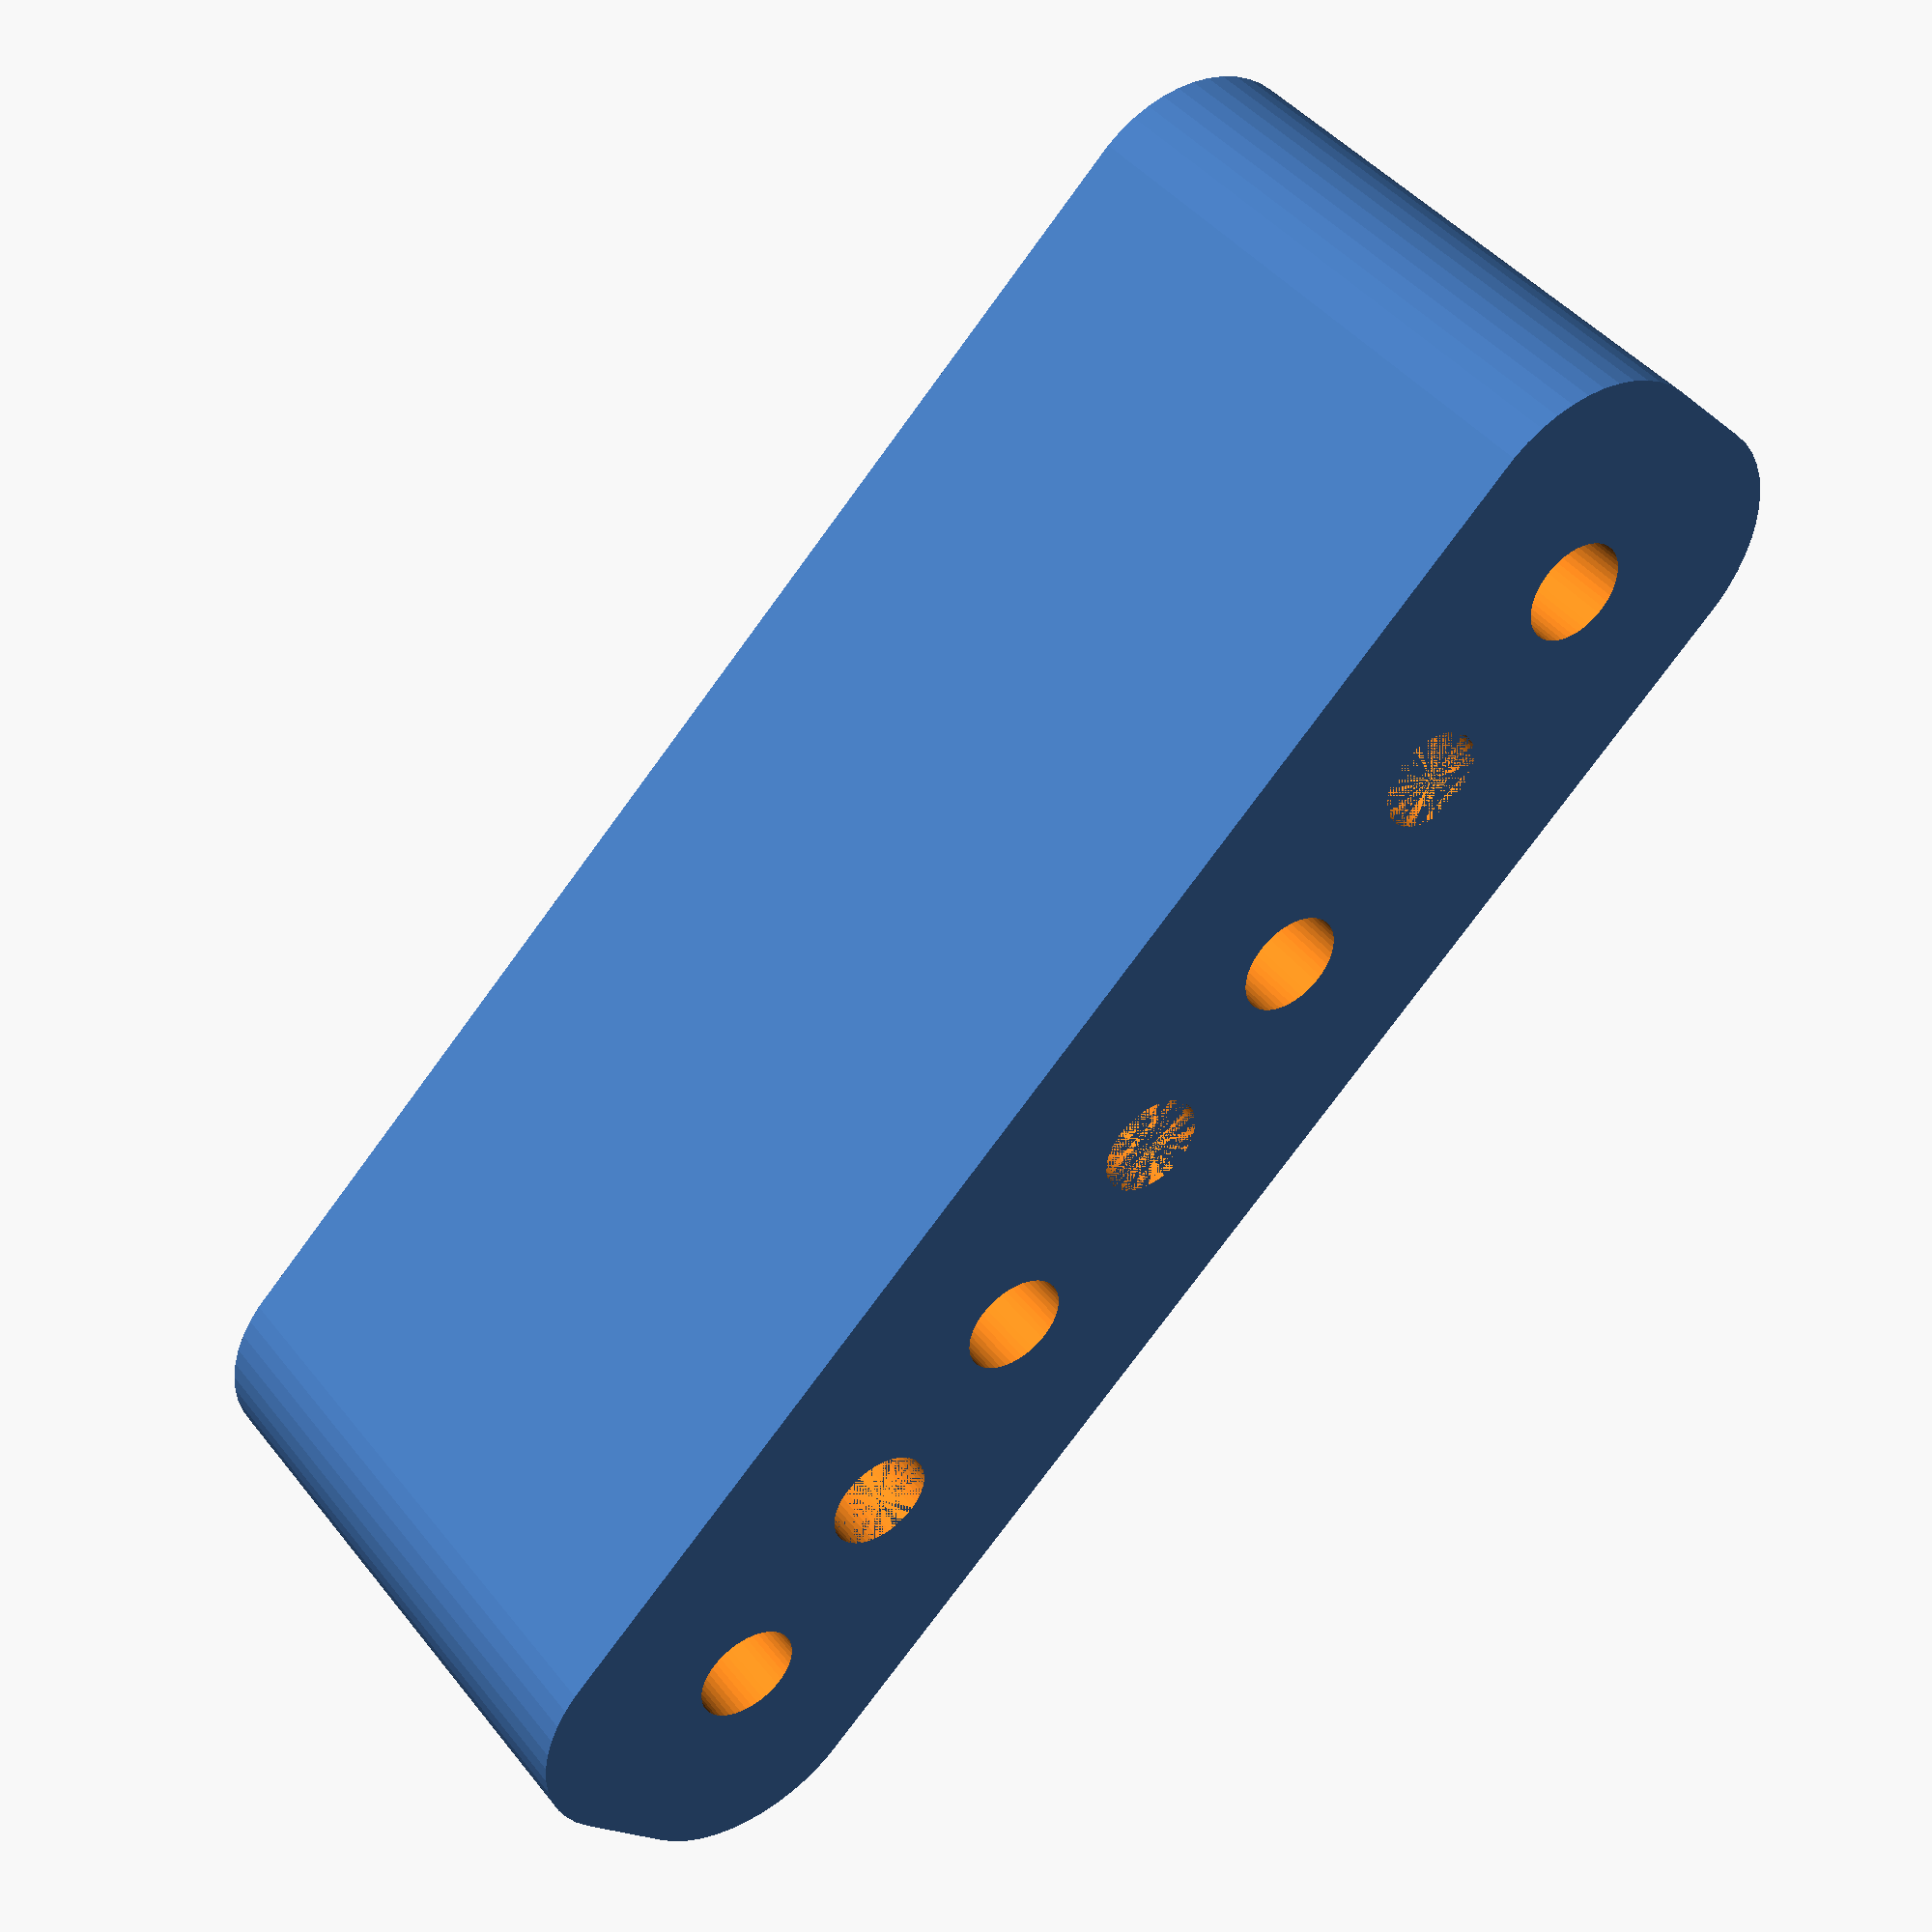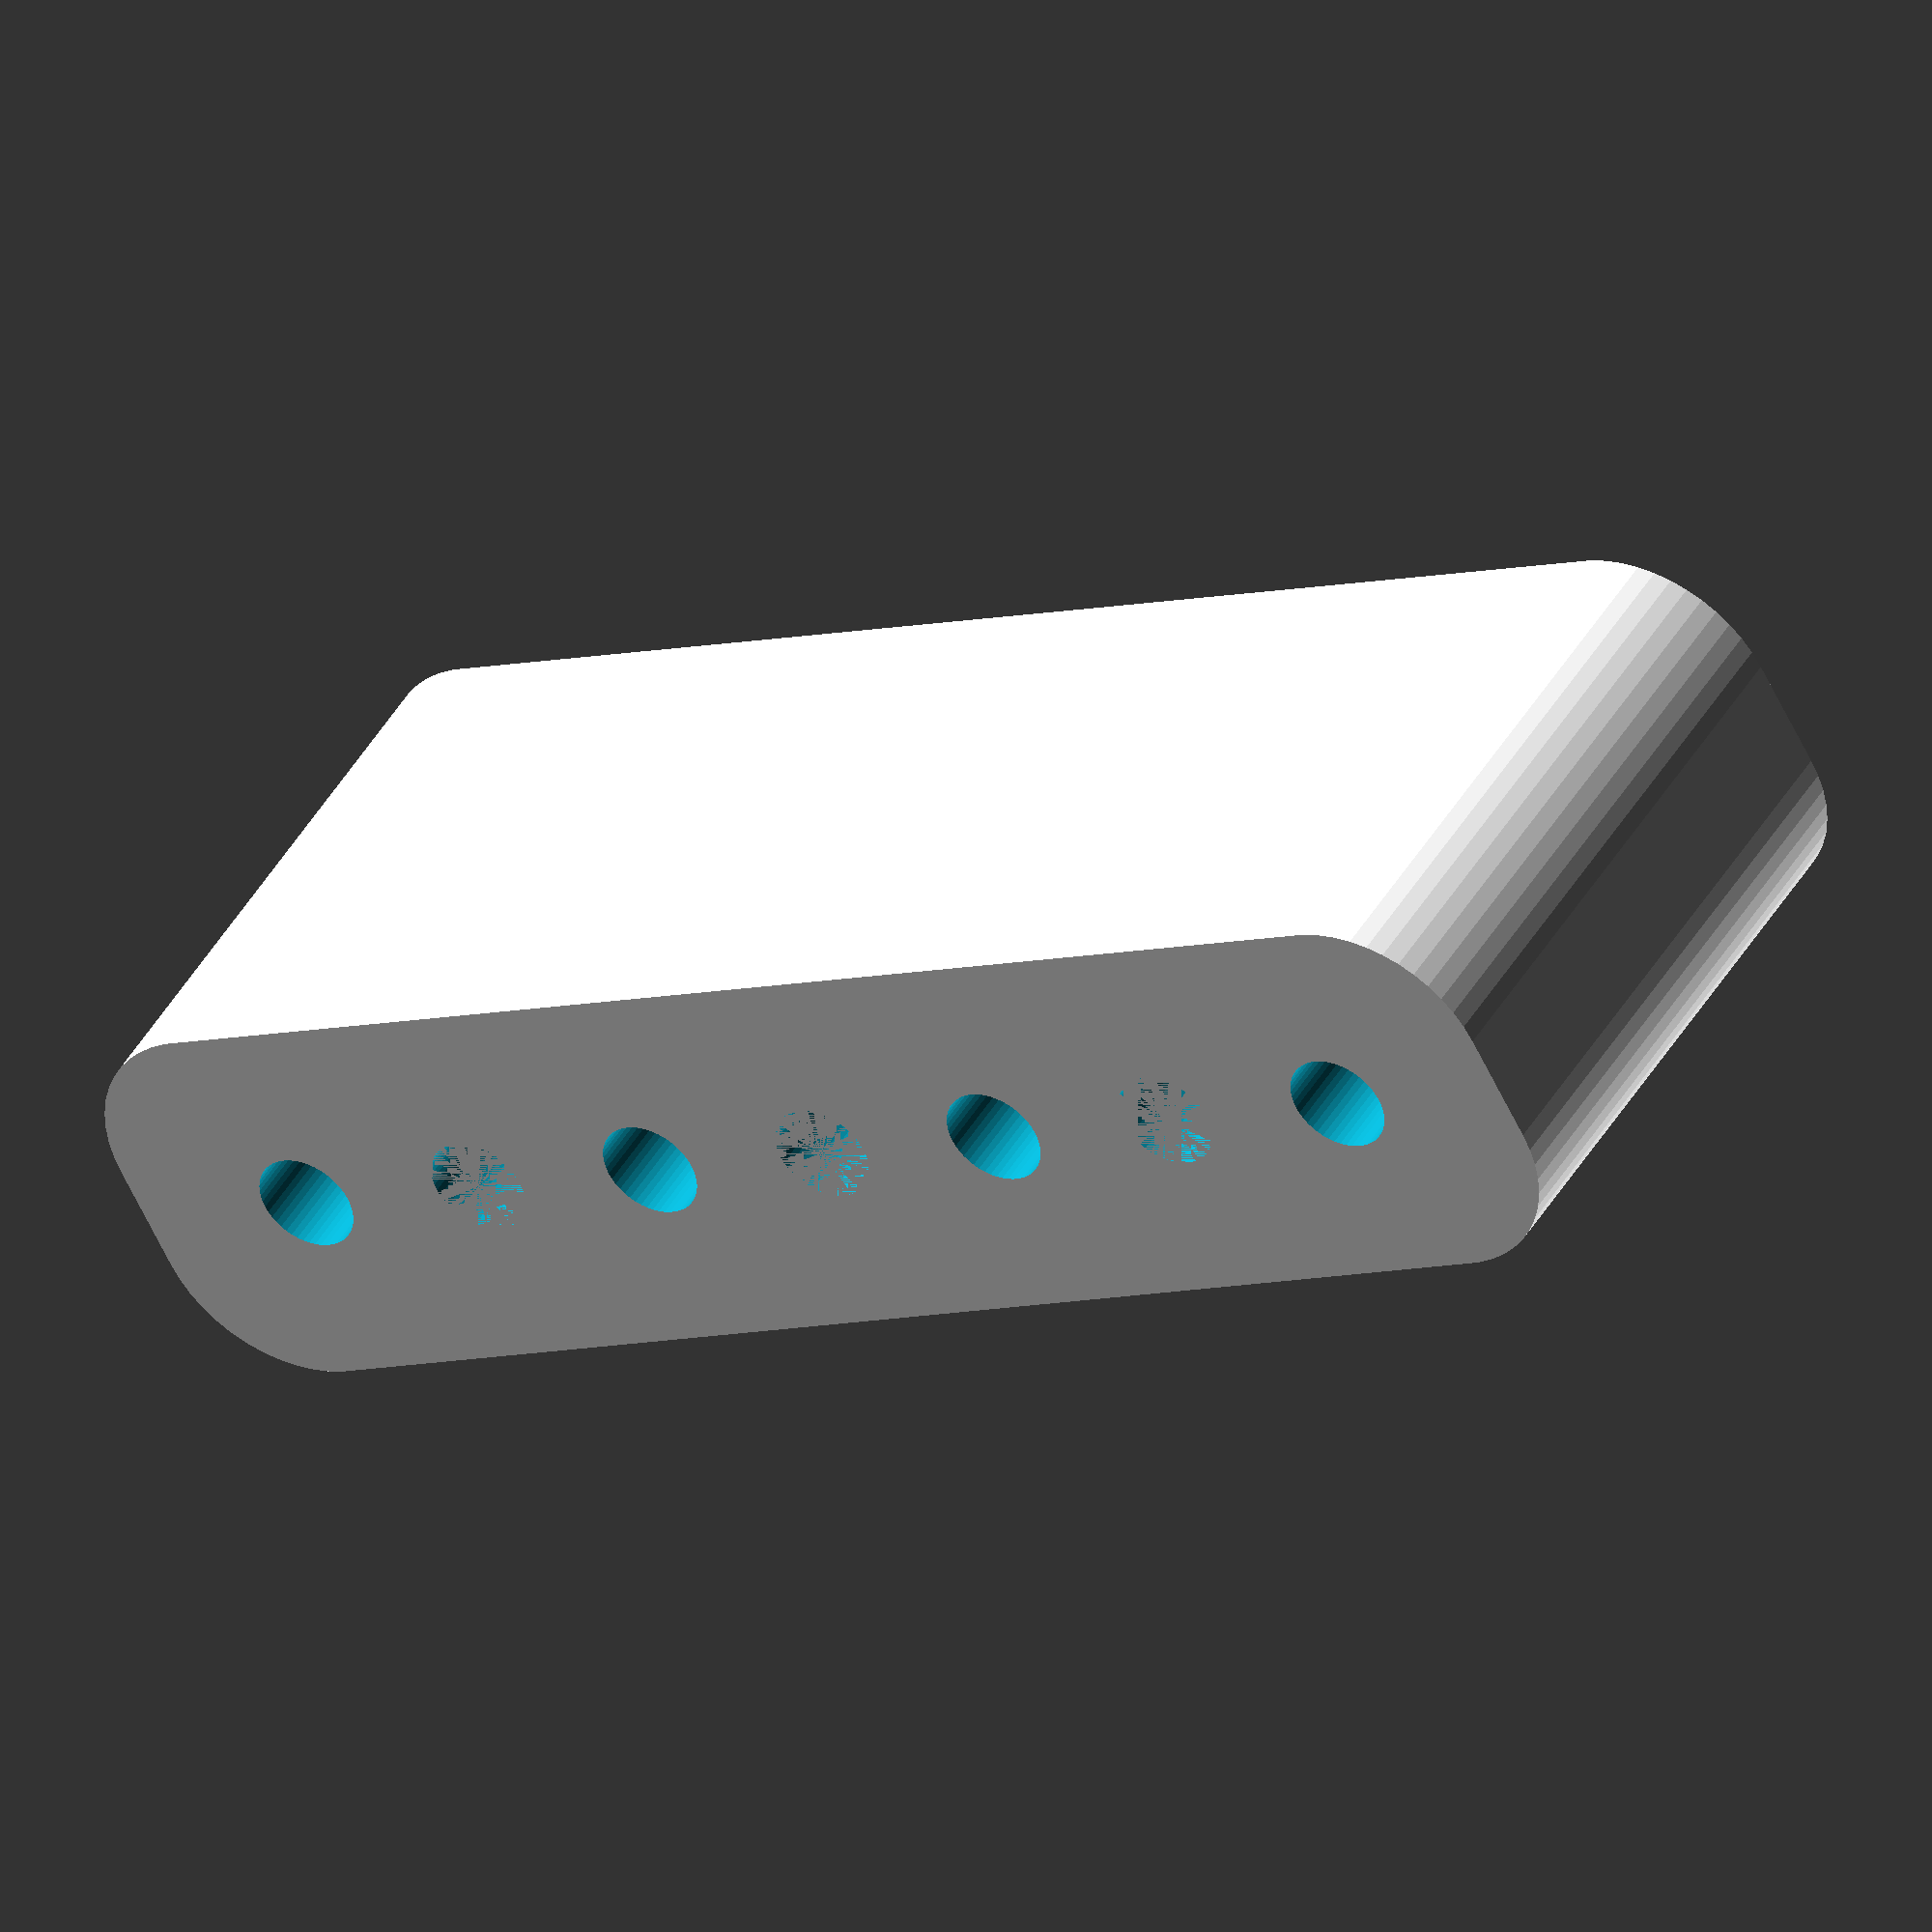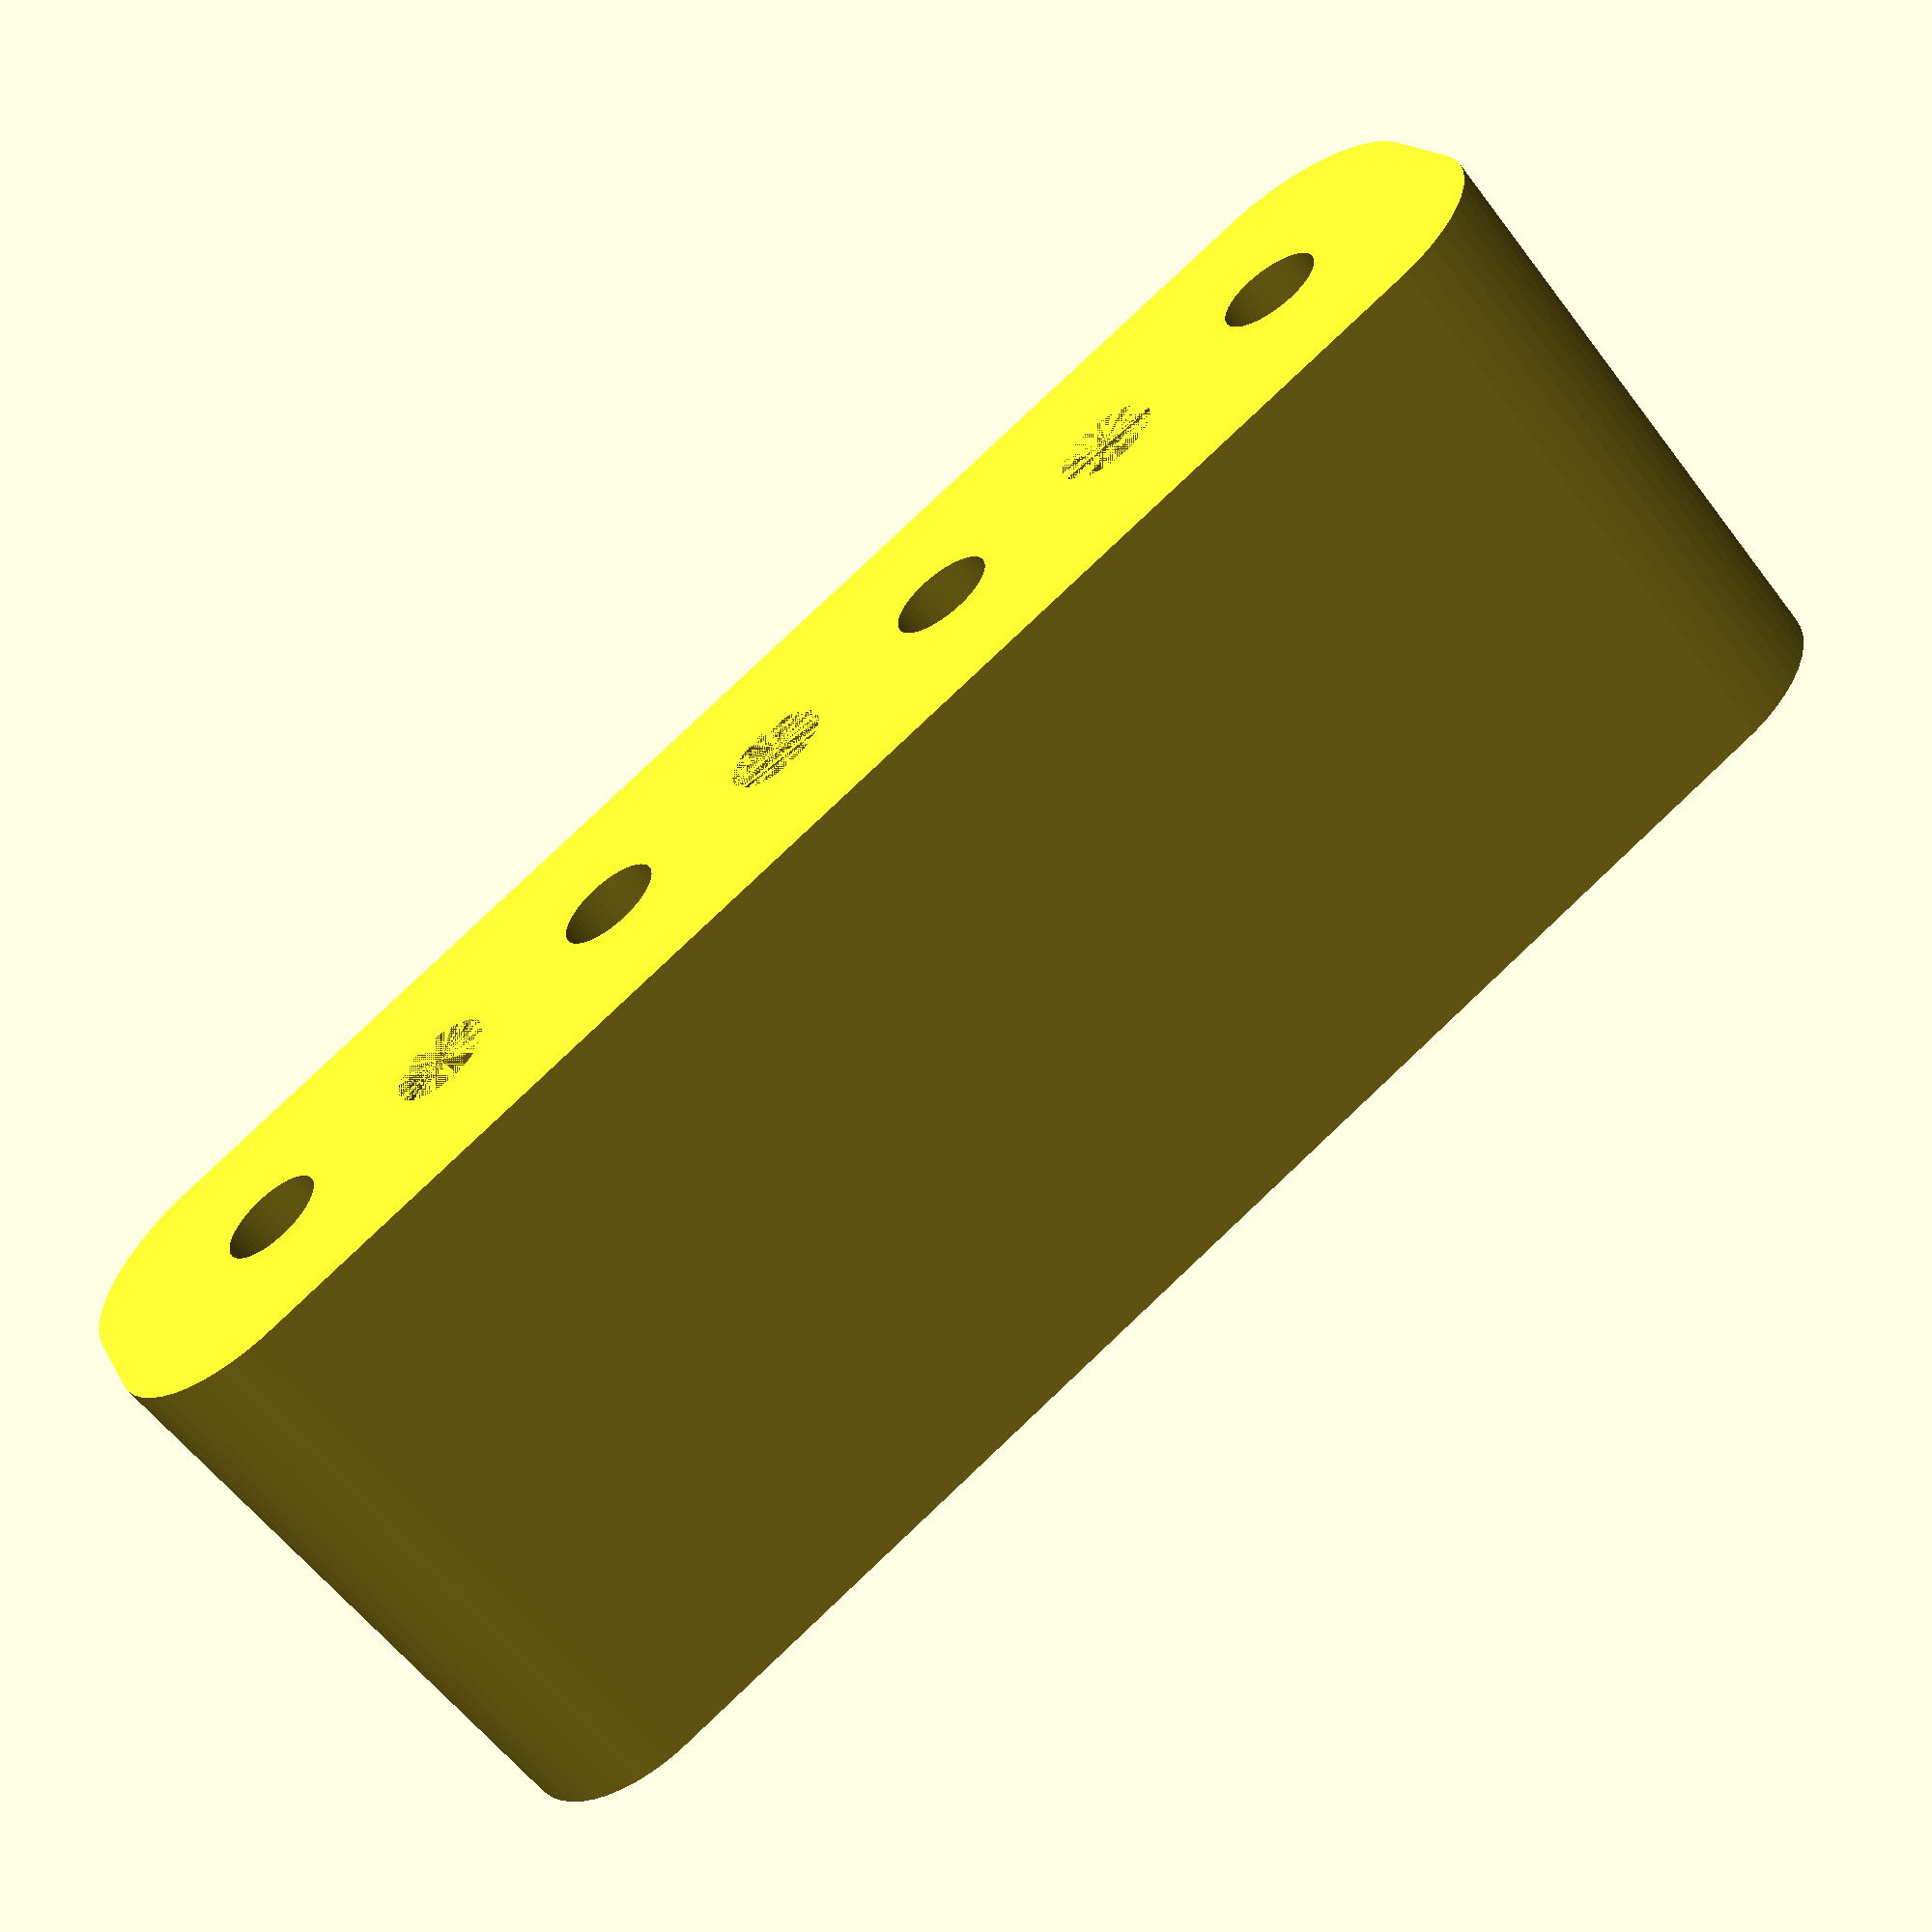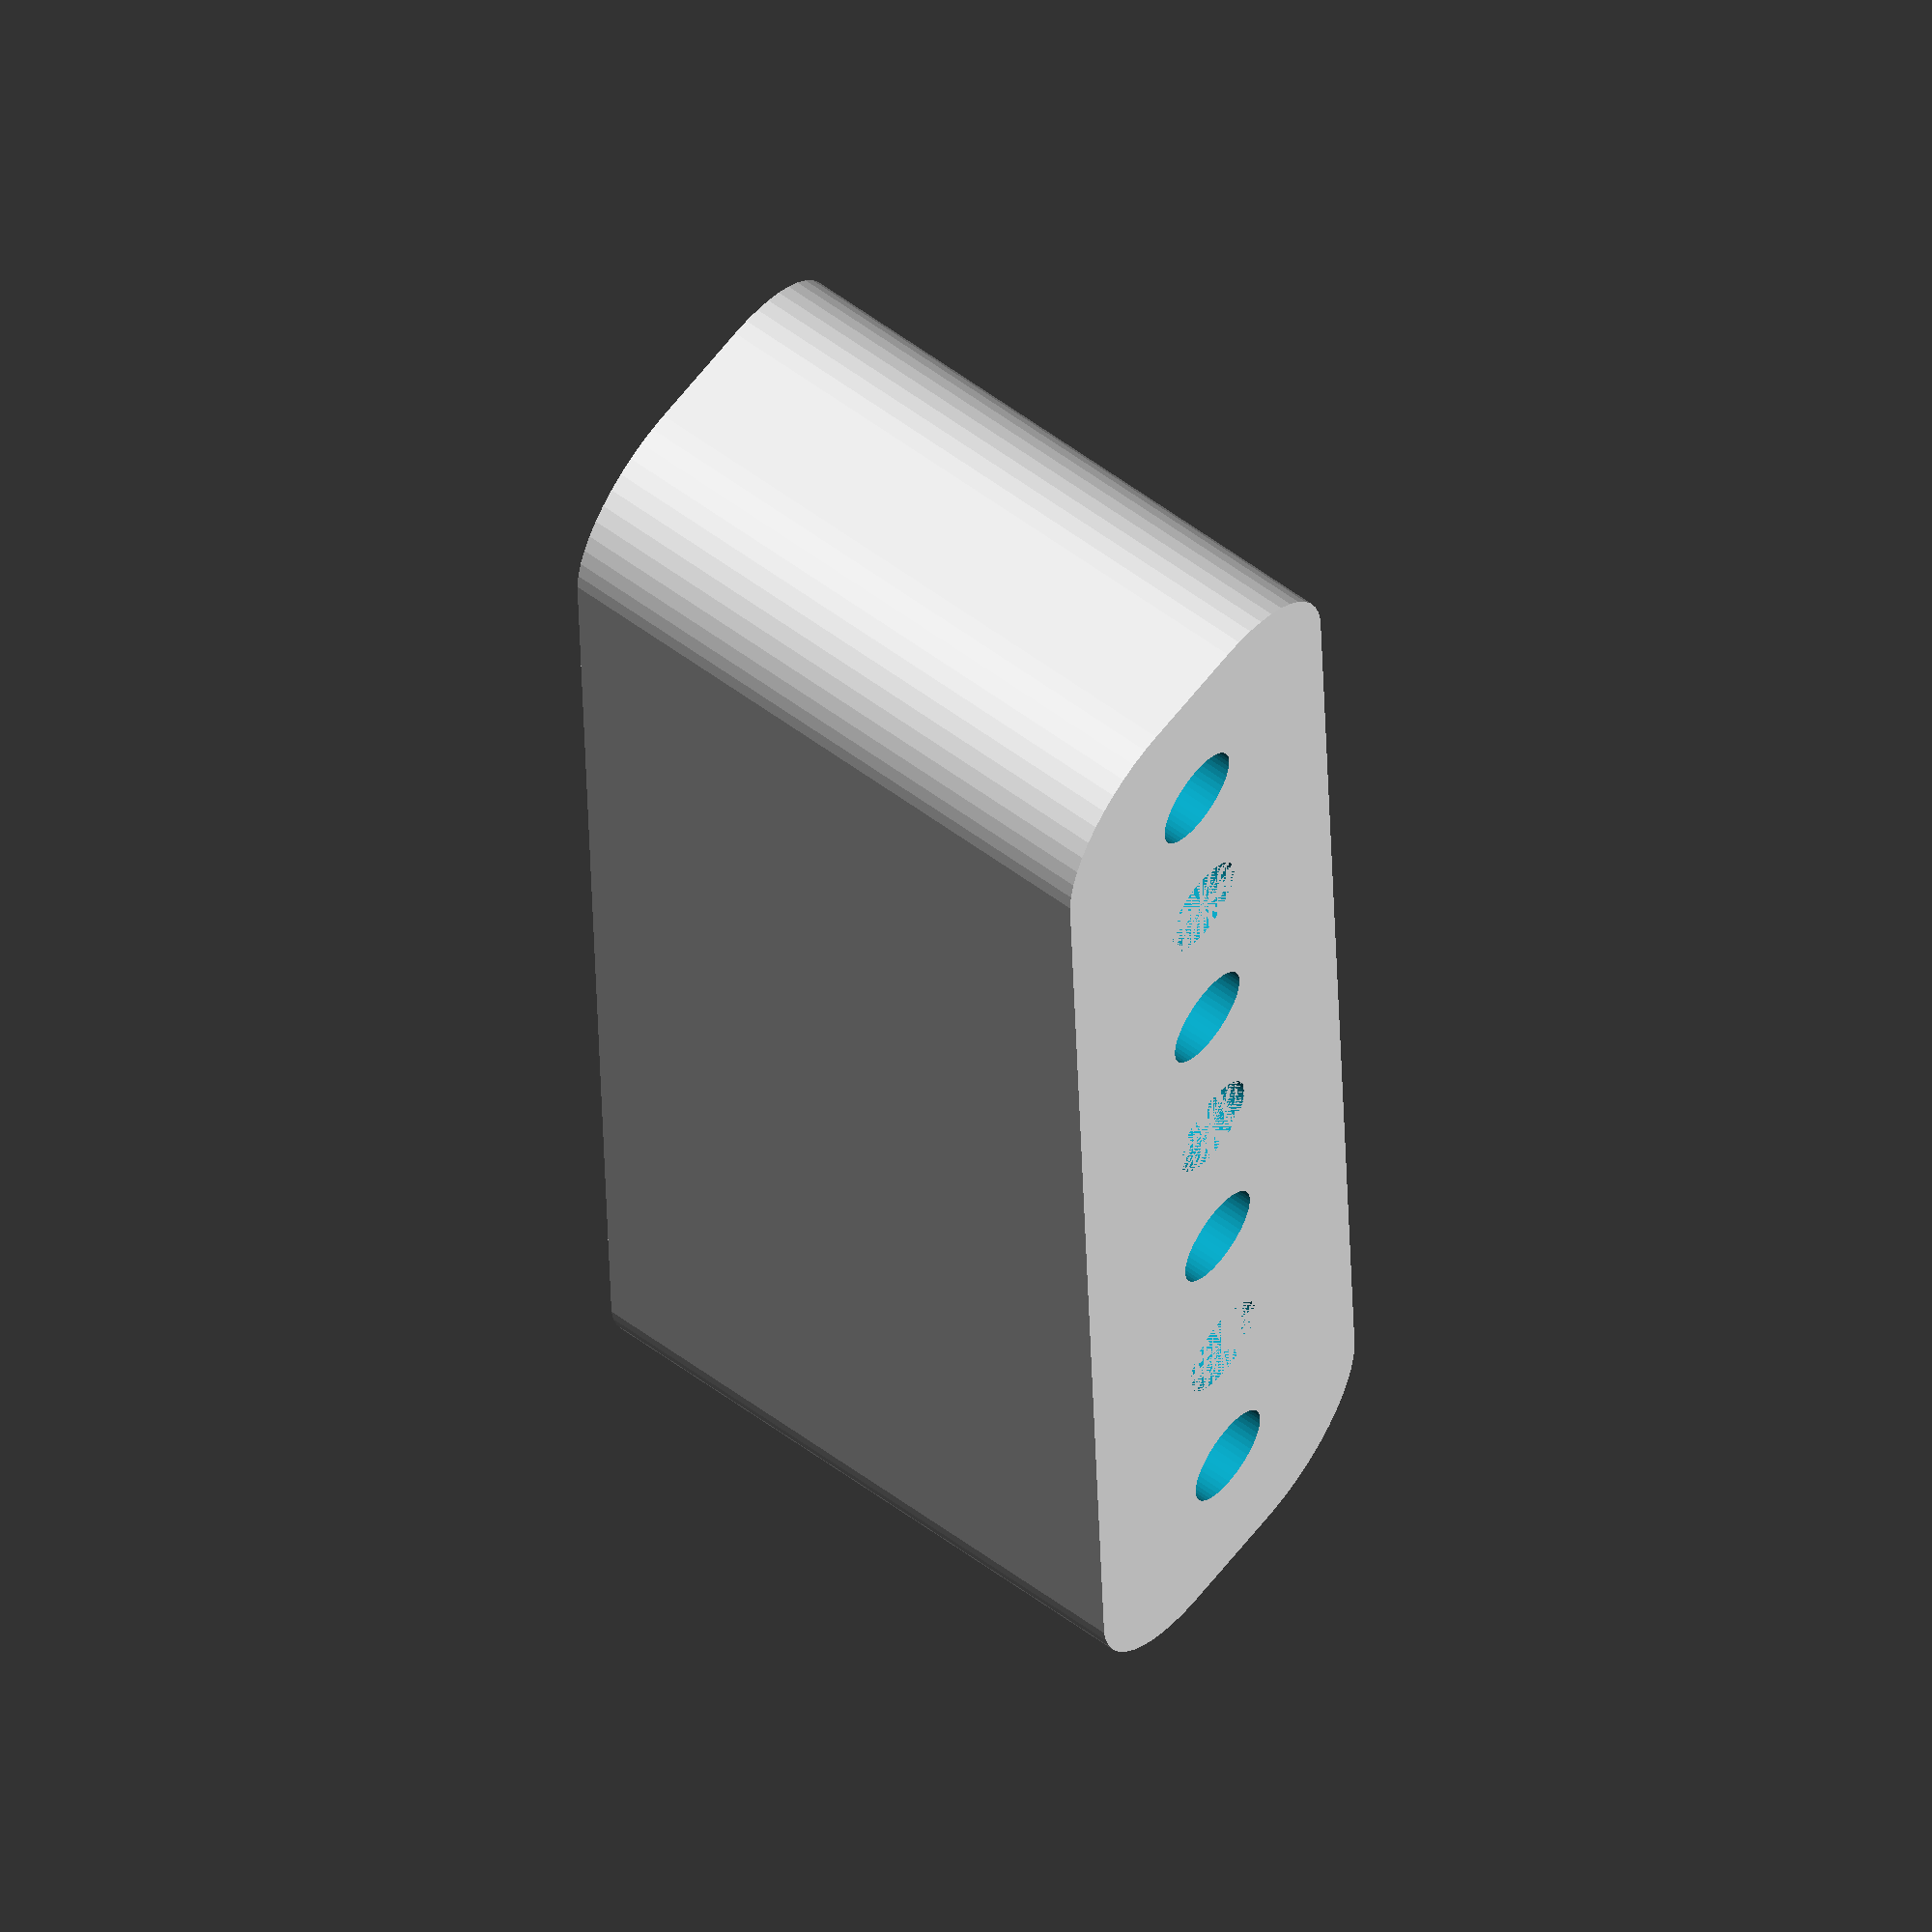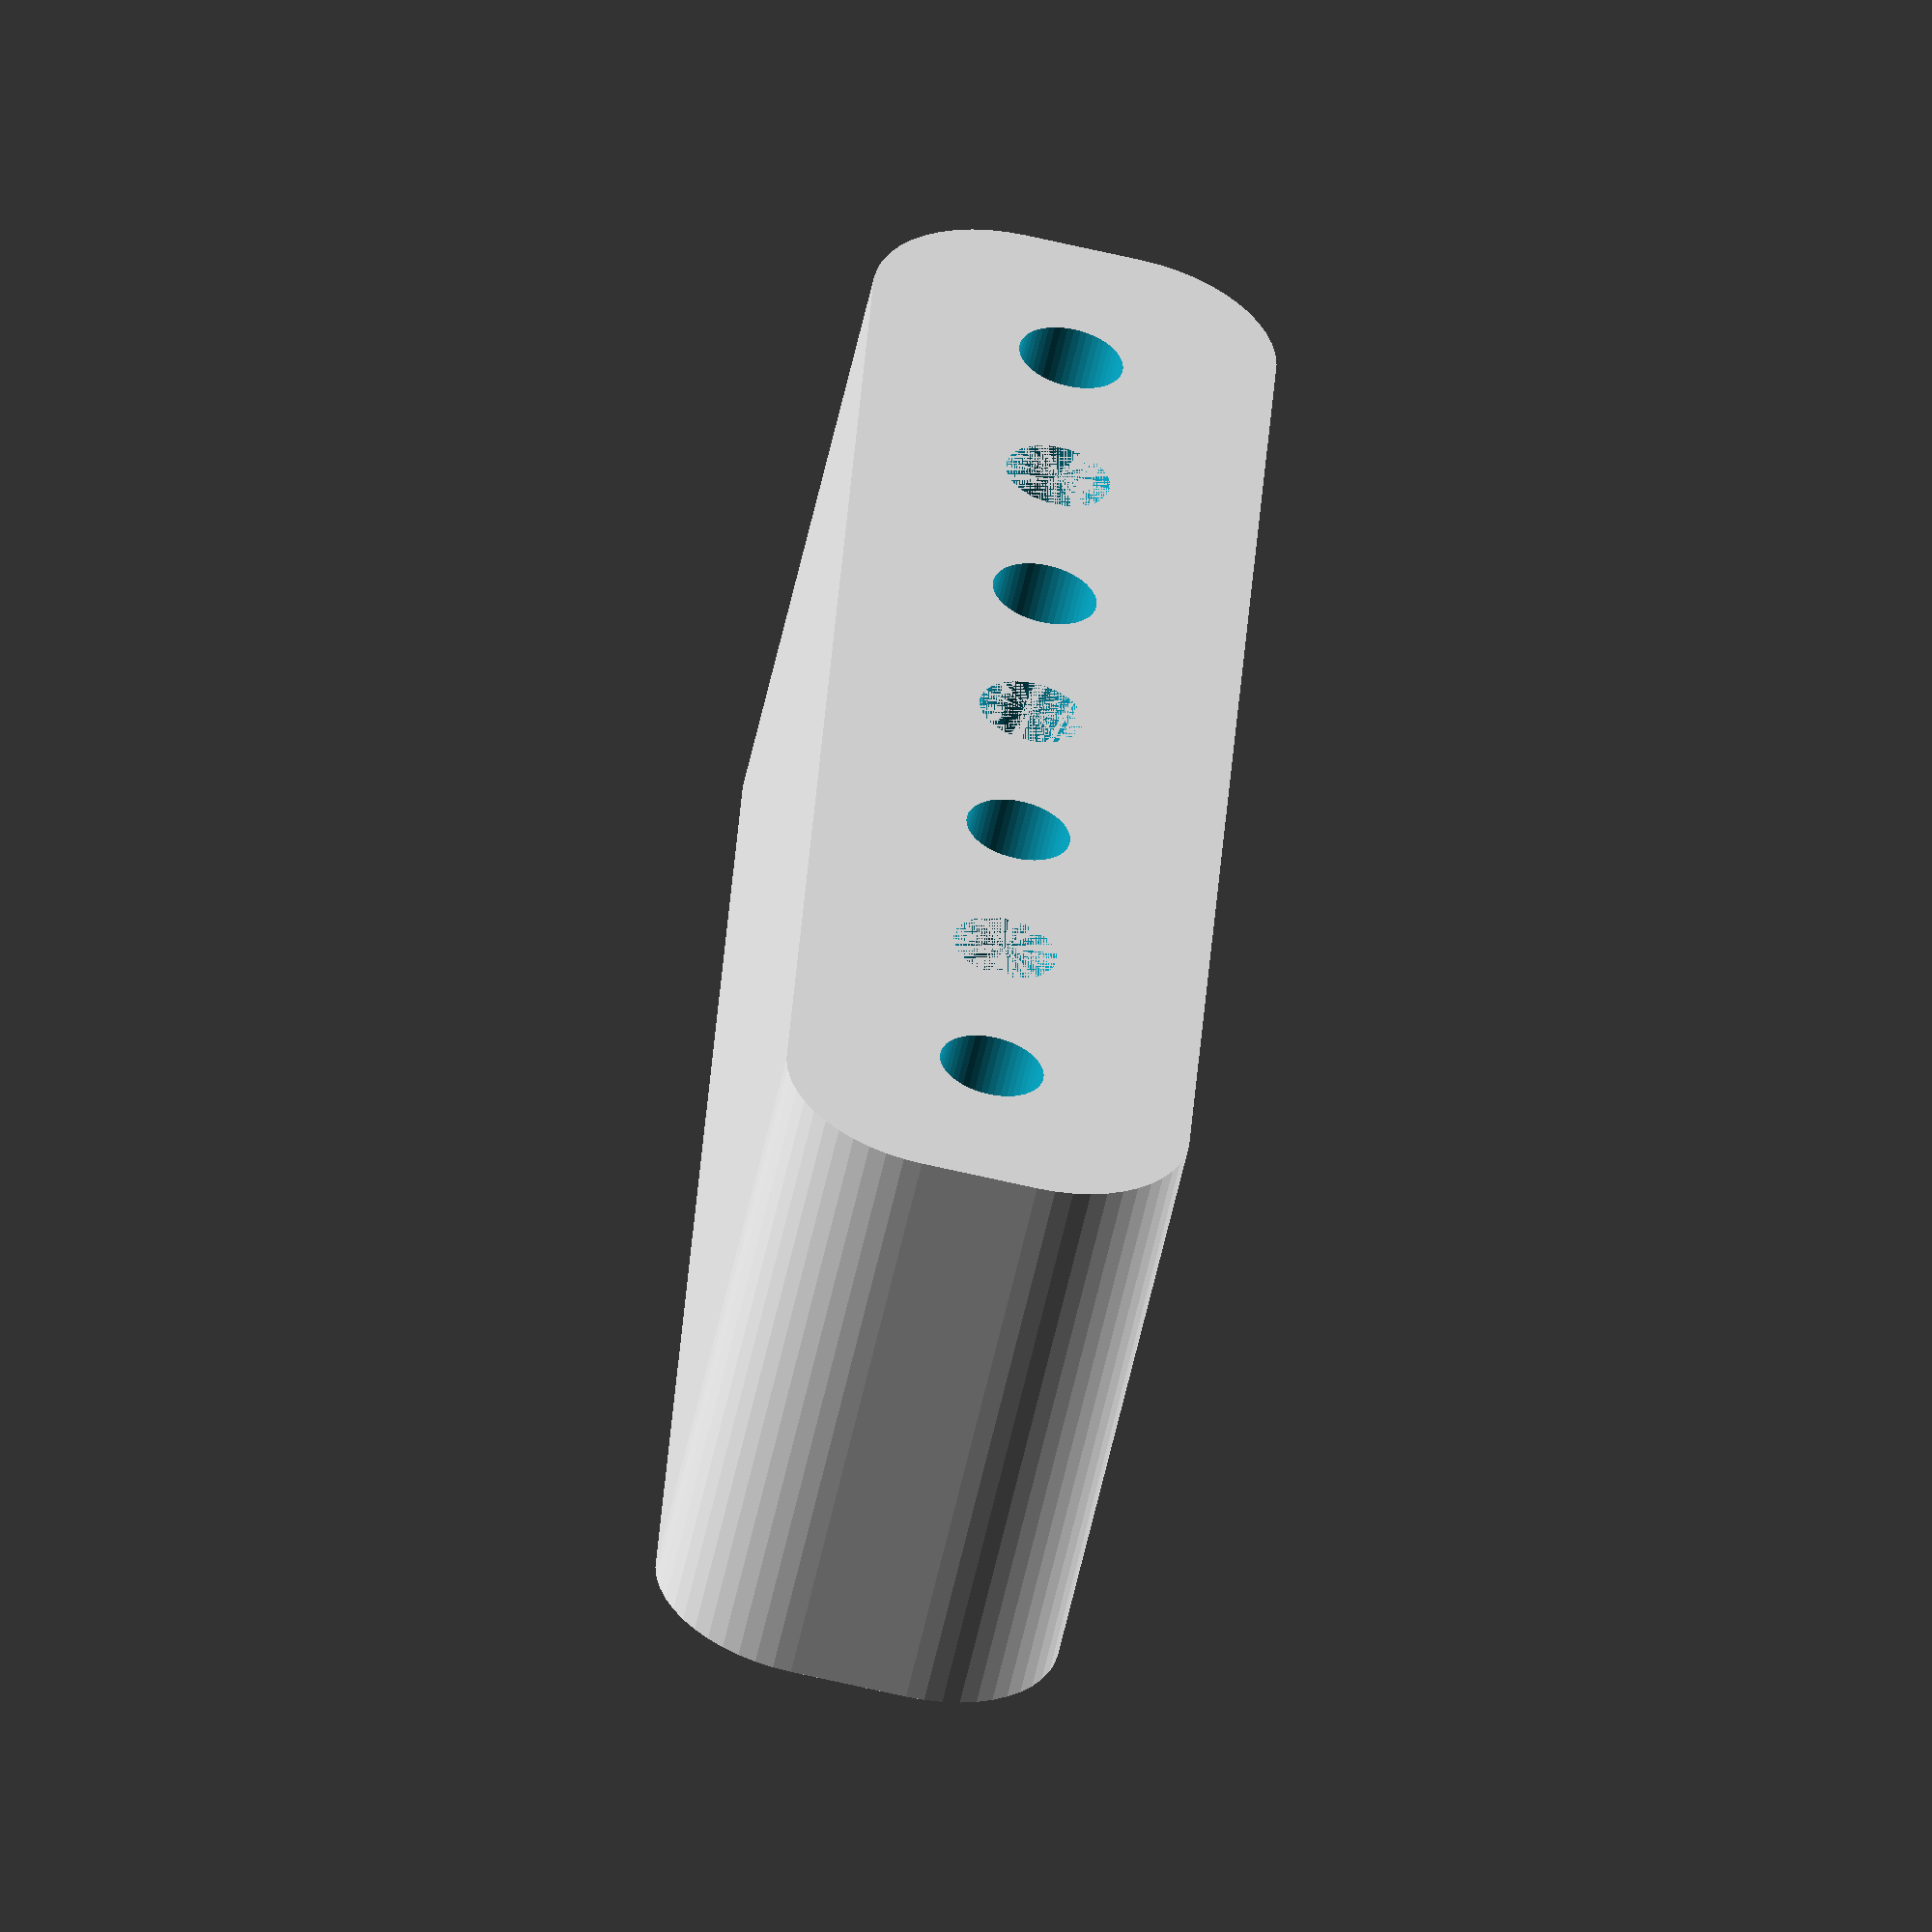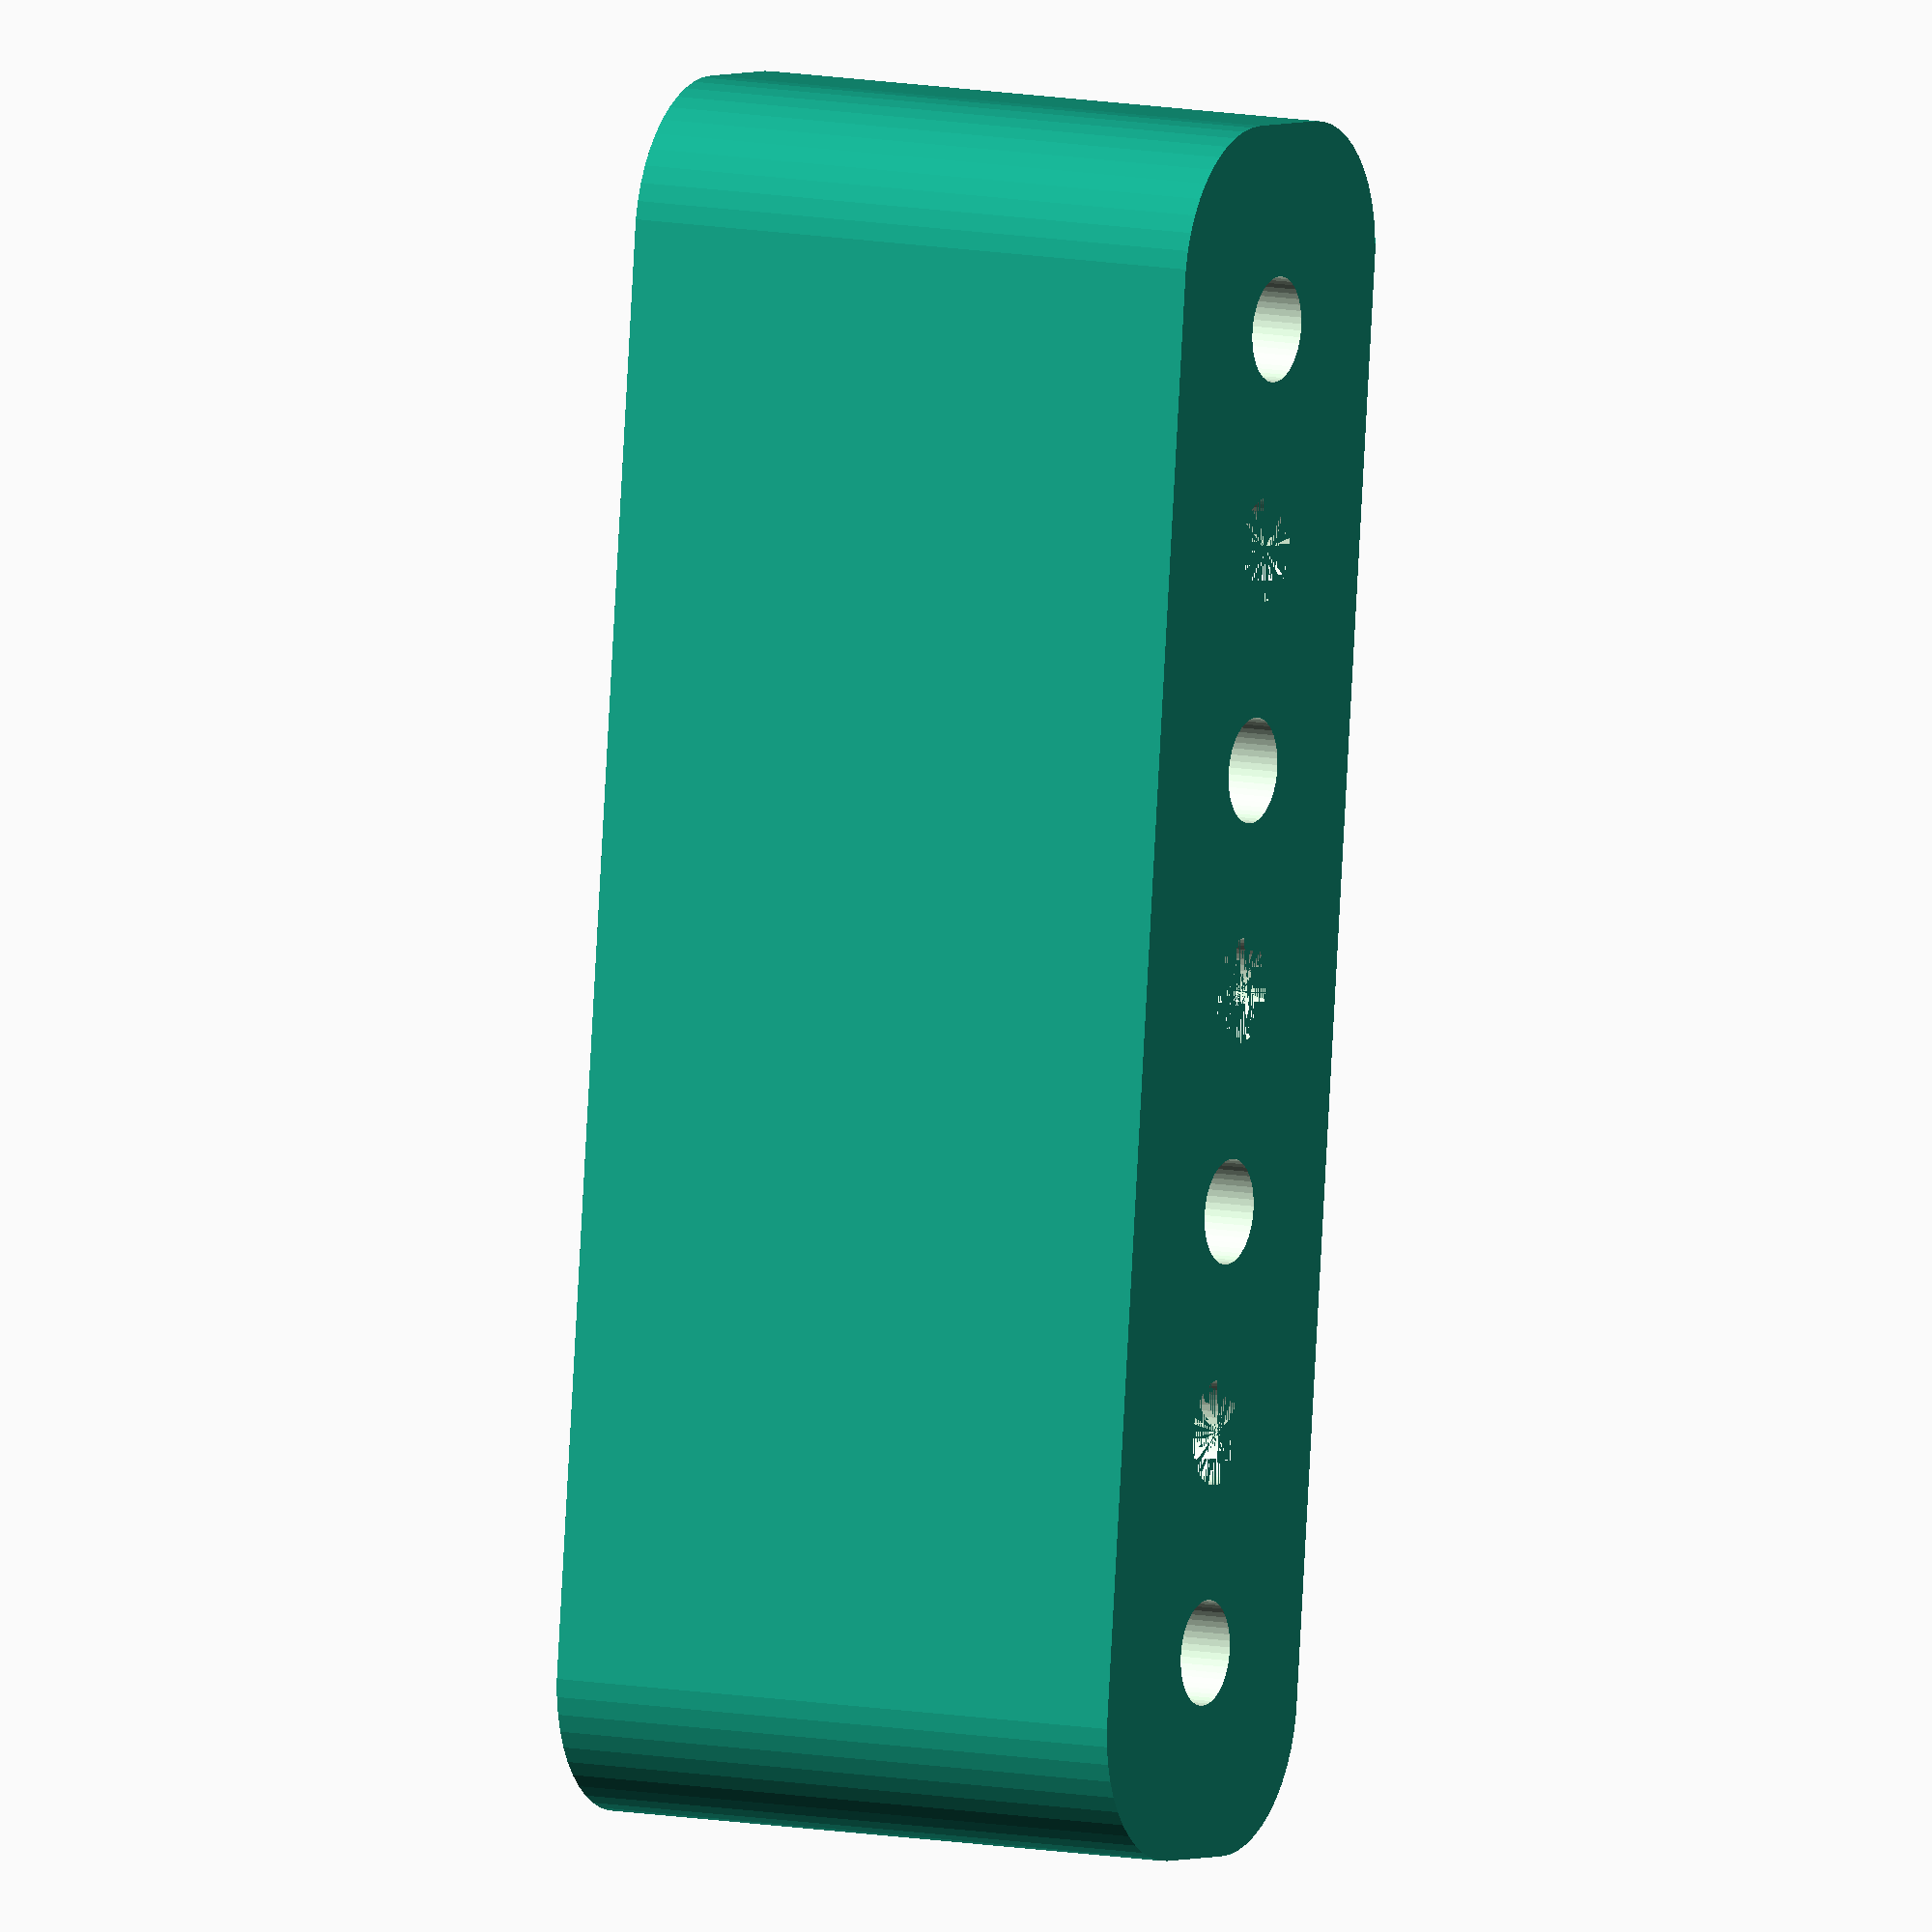
<openscad>
$fn = 50;


difference() {
	union() {
		hull() {
			translate(v = [-24.5000000000, 2.0000000000, 0]) {
				cylinder(h = 21, r = 5);
			}
			translate(v = [24.5000000000, 2.0000000000, 0]) {
				cylinder(h = 21, r = 5);
			}
			translate(v = [-24.5000000000, -2.0000000000, 0]) {
				cylinder(h = 21, r = 5);
			}
			translate(v = [24.5000000000, -2.0000000000, 0]) {
				cylinder(h = 21, r = 5);
			}
		}
	}
	union() {
		translate(v = [-22.5000000000, 0.0000000000, -100.0000000000]) {
			cylinder(h = 200, r = 1.8000000000);
		}
		translate(v = [-7.5000000000, 0.0000000000, -100.0000000000]) {
			cylinder(h = 200, r = 1.8000000000);
		}
		translate(v = [7.5000000000, 0.0000000000, -100.0000000000]) {
			cylinder(h = 200, r = 1.8000000000);
		}
		translate(v = [22.5000000000, 0.0000000000, -100.0000000000]) {
			cylinder(h = 200, r = 1.8000000000);
		}
		translate(v = [-22.5000000000, 0.0000000000, 0]) {
			cylinder(h = 21, r = 1.8000000000);
		}
		translate(v = [-15.0000000000, 0.0000000000, 0]) {
			cylinder(h = 21, r = 1.8000000000);
		}
		translate(v = [-7.5000000000, 0.0000000000, 0]) {
			cylinder(h = 21, r = 1.8000000000);
		}
		cylinder(h = 21, r = 1.8000000000);
		translate(v = [7.5000000000, 0.0000000000, 0]) {
			cylinder(h = 21, r = 1.8000000000);
		}
		translate(v = [15.0000000000, 0.0000000000, 0]) {
			cylinder(h = 21, r = 1.8000000000);
		}
		translate(v = [22.5000000000, 0.0000000000, 0]) {
			cylinder(h = 21, r = 1.8000000000);
		}
		translate(v = [-22.5000000000, 0.0000000000, 0]) {
			cylinder(h = 21, r = 1.8000000000);
		}
		translate(v = [-15.0000000000, 0.0000000000, 0]) {
			cylinder(h = 21, r = 1.8000000000);
		}
		translate(v = [-7.5000000000, 0.0000000000, 0]) {
			cylinder(h = 21, r = 1.8000000000);
		}
		cylinder(h = 21, r = 1.8000000000);
		translate(v = [7.5000000000, 0.0000000000, 0]) {
			cylinder(h = 21, r = 1.8000000000);
		}
		translate(v = [15.0000000000, 0.0000000000, 0]) {
			cylinder(h = 21, r = 1.8000000000);
		}
		translate(v = [22.5000000000, 0.0000000000, 0]) {
			cylinder(h = 21, r = 1.8000000000);
		}
		translate(v = [-22.5000000000, 0.0000000000, 0]) {
			cylinder(h = 21, r = 1.8000000000);
		}
		translate(v = [-15.0000000000, 0.0000000000, 0]) {
			cylinder(h = 21, r = 1.8000000000);
		}
		translate(v = [-7.5000000000, 0.0000000000, 0]) {
			cylinder(h = 21, r = 1.8000000000);
		}
		cylinder(h = 21, r = 1.8000000000);
		translate(v = [7.5000000000, 0.0000000000, 0]) {
			cylinder(h = 21, r = 1.8000000000);
		}
		translate(v = [15.0000000000, 0.0000000000, 0]) {
			cylinder(h = 21, r = 1.8000000000);
		}
		translate(v = [22.5000000000, 0.0000000000, 0]) {
			cylinder(h = 21, r = 1.8000000000);
		}
	}
}
</openscad>
<views>
elev=317.1 azim=136.3 roll=325.0 proj=p view=solid
elev=137.0 azim=28.8 roll=332.3 proj=o view=solid
elev=58.3 azim=155.2 roll=36.7 proj=p view=solid
elev=121.4 azim=92.2 roll=52.6 proj=o view=wireframe
elev=57.0 azim=93.5 roll=347.8 proj=o view=wireframe
elev=349.9 azim=263.3 roll=117.5 proj=o view=wireframe
</views>
